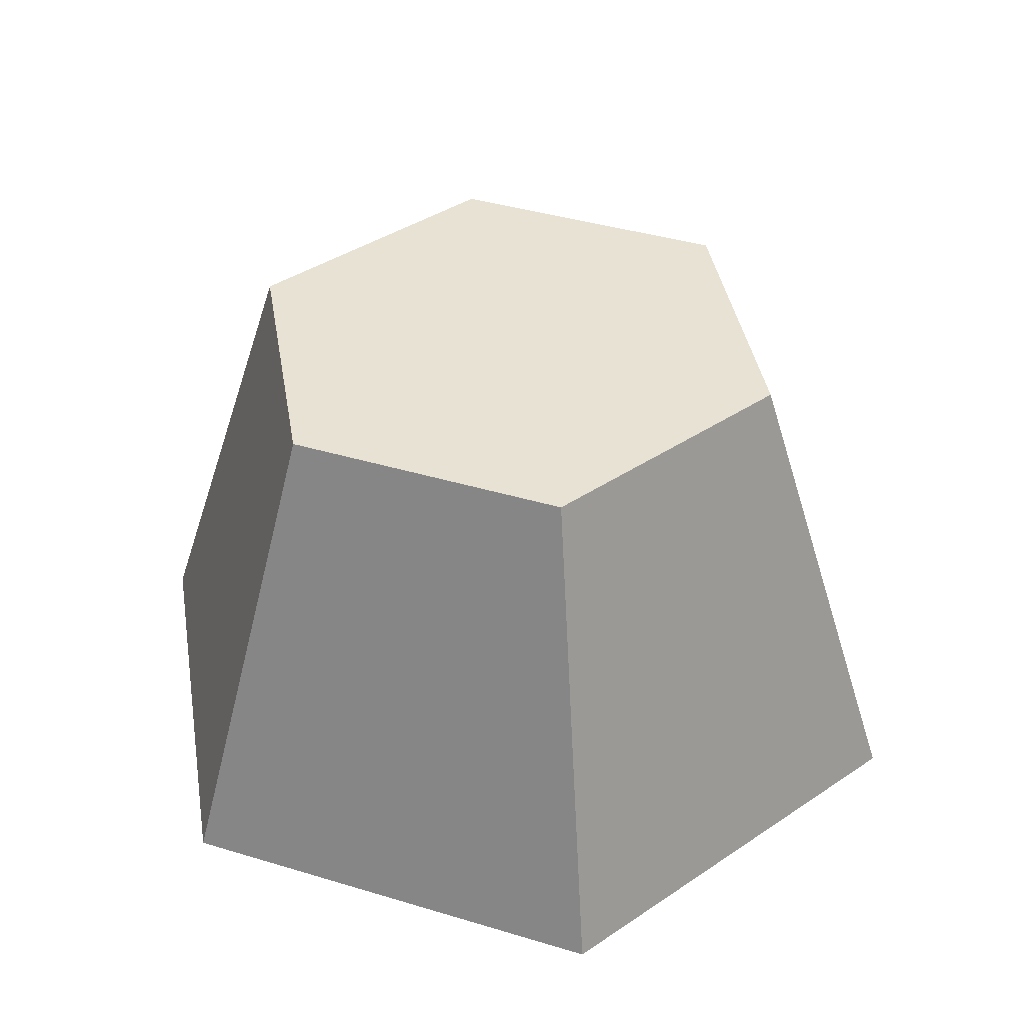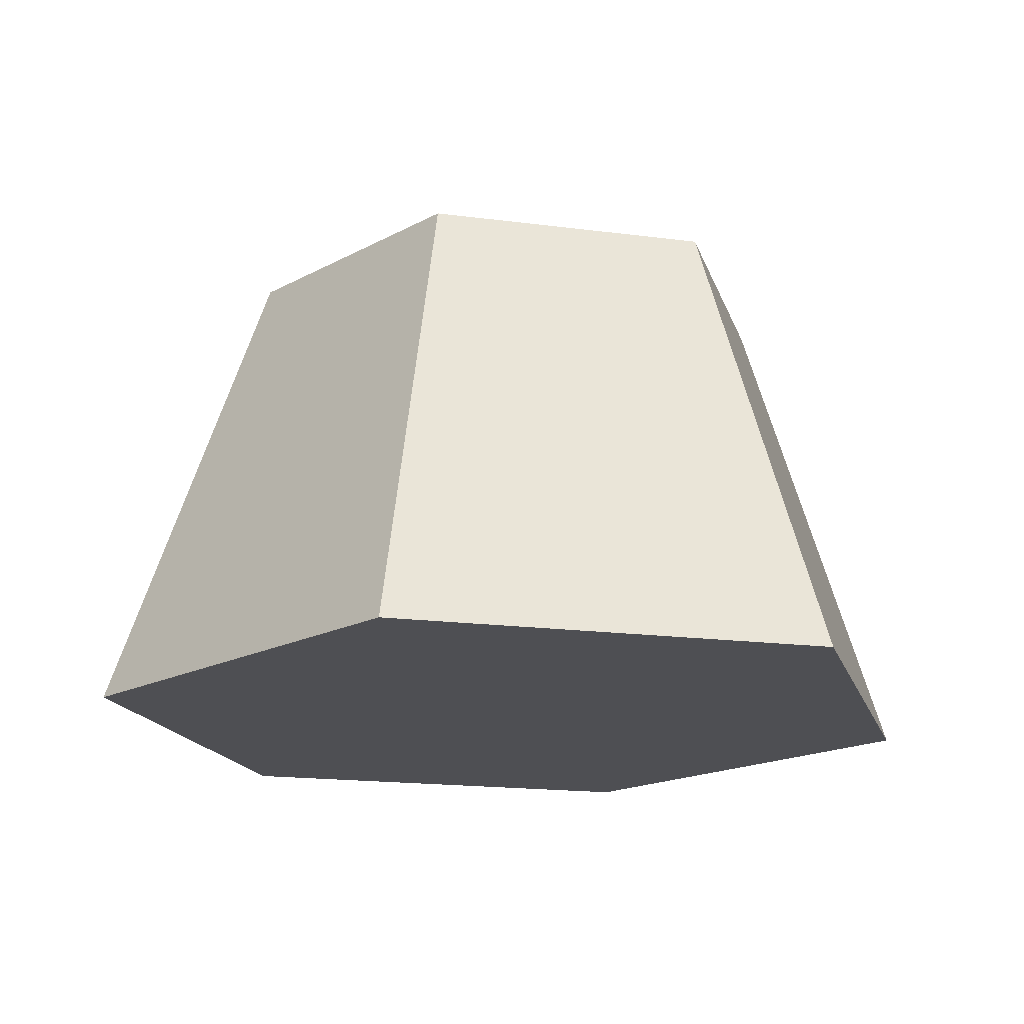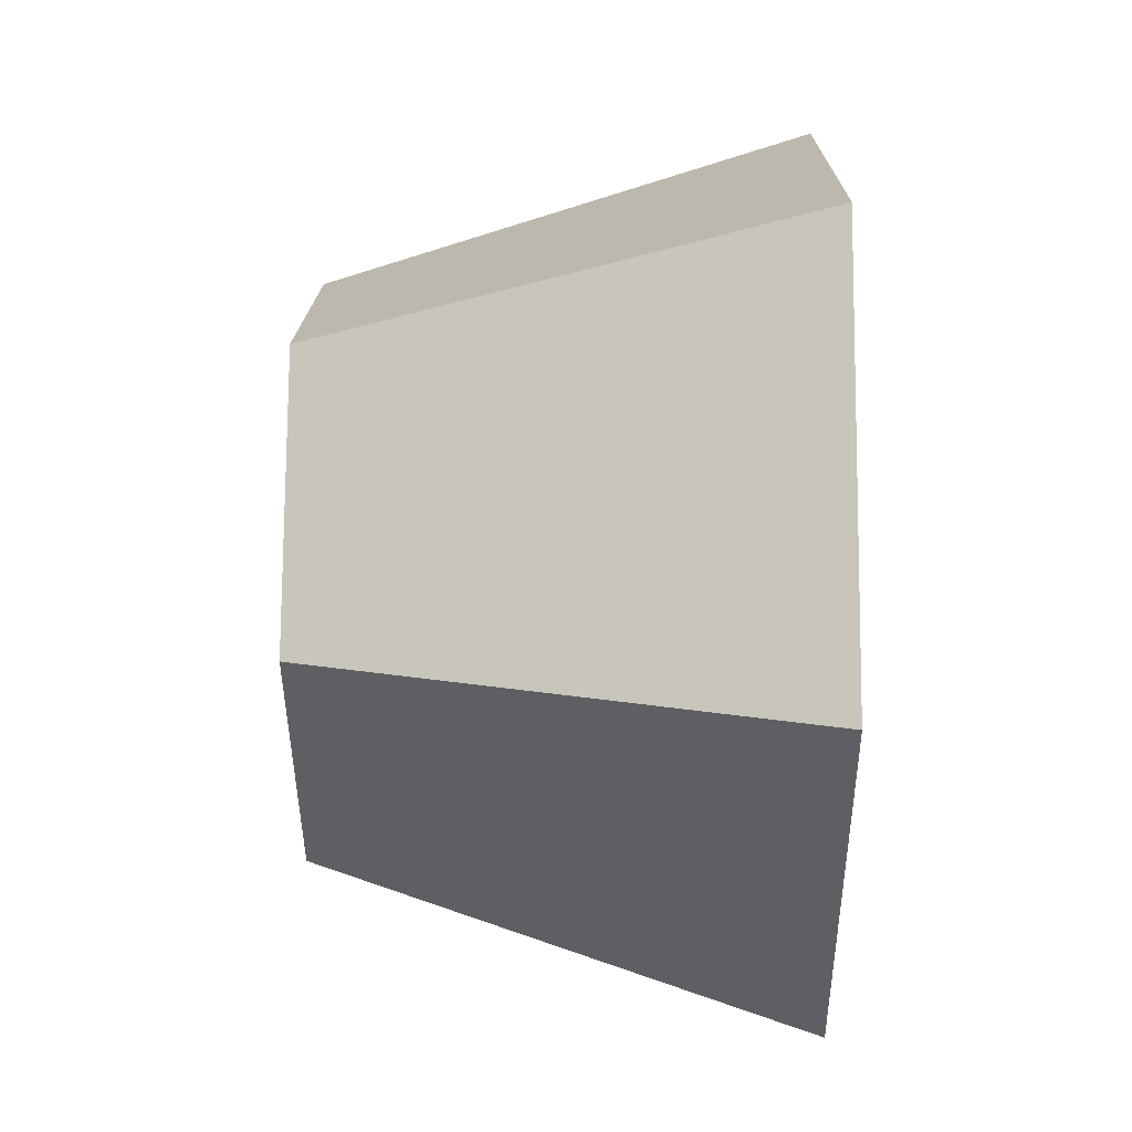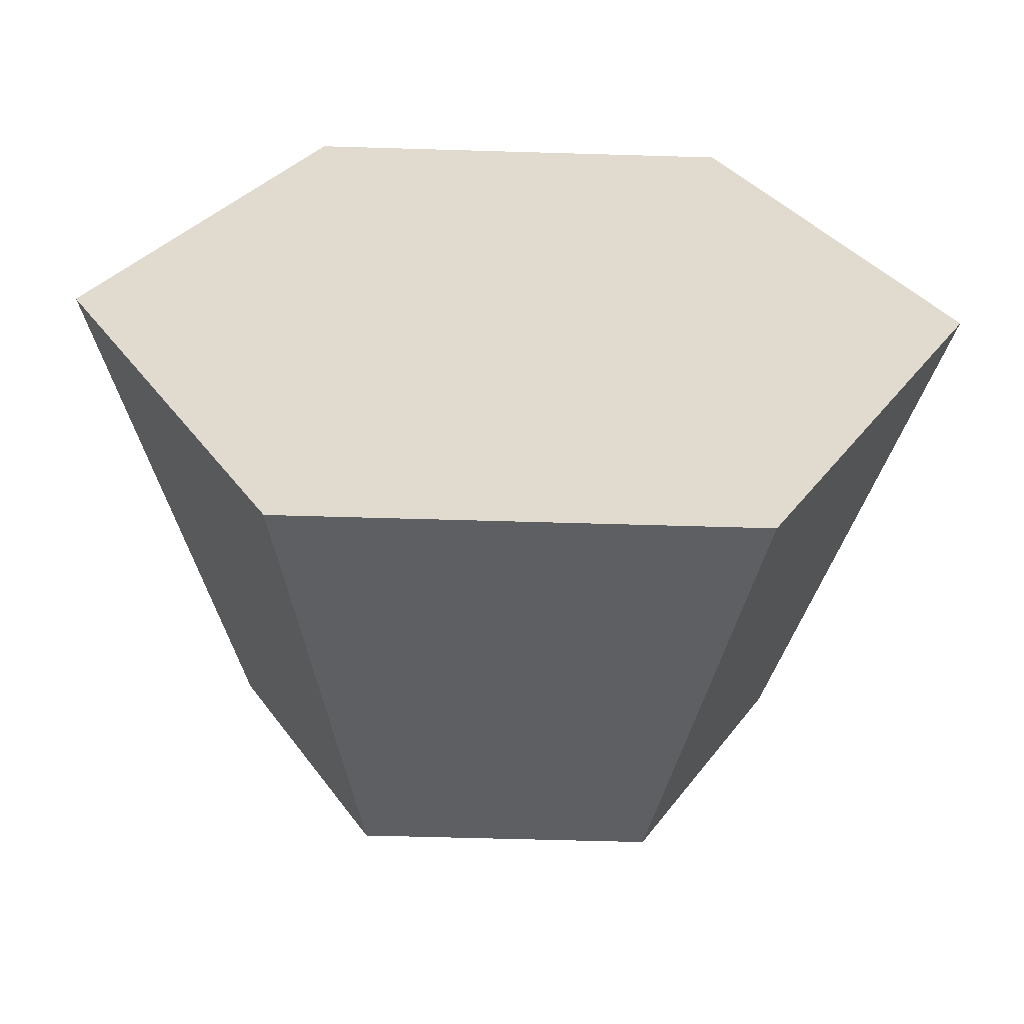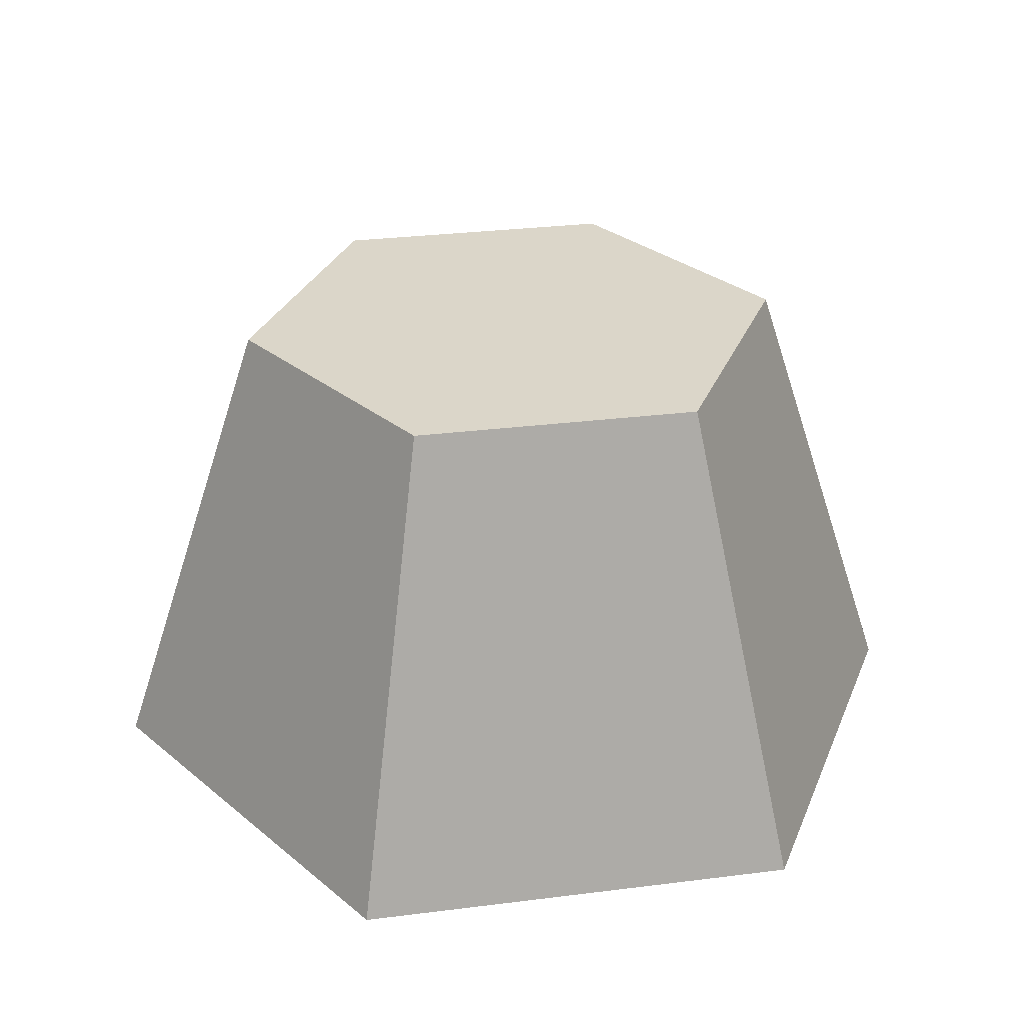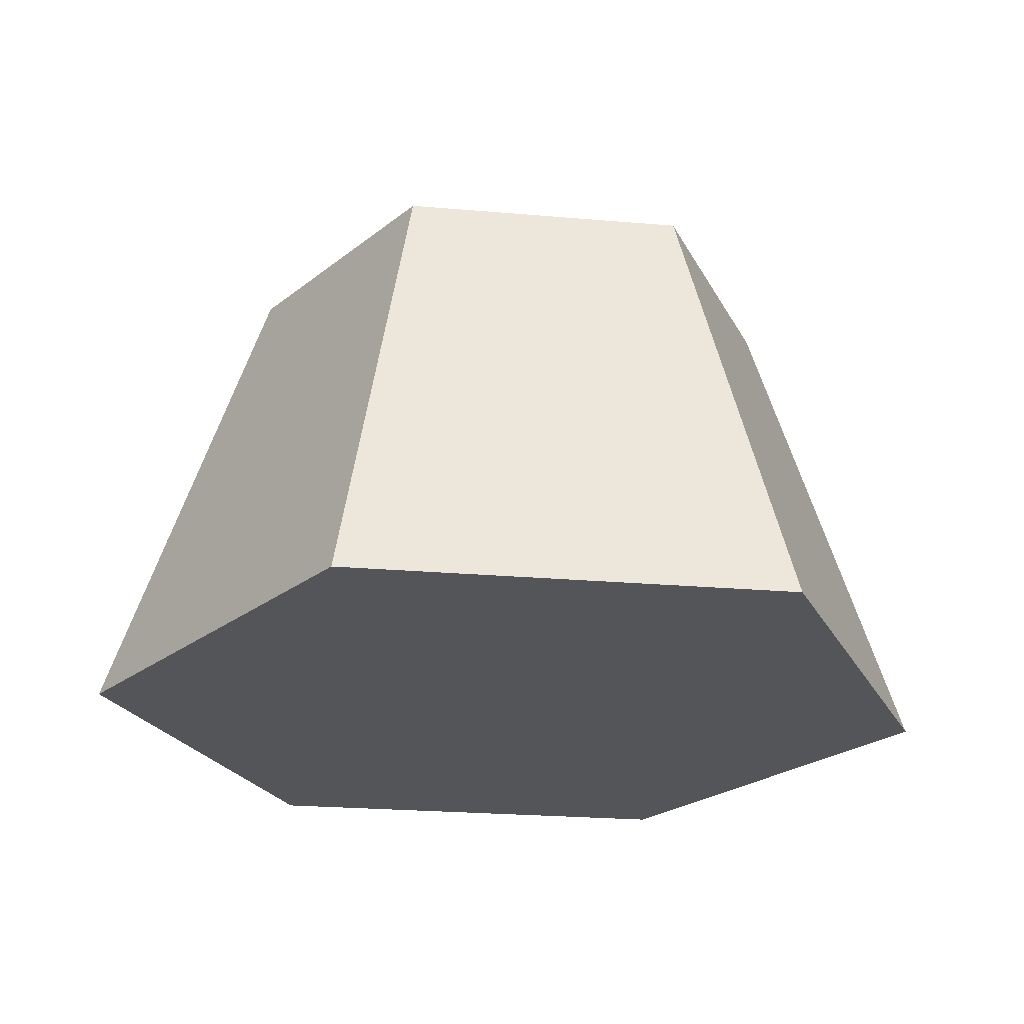
<metadata>
{"format":"obj","ext":"obj","renderer":"f3d","projection":"perspective","resolution":1024,"background":"white","views":[{"elev":40.0,"azim":-39.6,"up":"+Y"},{"elev":-18.1,"azim":-14.1,"up":"+Y"},{"elev":16.9,"azim":-89.2,"up":"+Z"},{"elev":-56.9,"azim":-1.8,"up":"+Z"},{"elev":30.1,"azim":109.6,"up":"+Y"},{"elev":-24.3,"azim":-8.1,"up":"+Y"}]}
</metadata>
<code>
g Mesh1 Rock_1 Model
v 0.2124 0.64 -0.511
v 0.4012 0.64 -0.1839
v 0.7788 0.64 -0.1839
v 0.9676 0.64 -0.511
v 0.7788 0.64 -0.838
v 0.4012 0.64 -0.838
f 1 2 3 4 5 6
v 0 0 -0.511
v 0.295 0 -1.805e-16
f 2 1 7 8
v 0.295 0 -1.022
f 1 6 9 7
v 0.885 0 -1.022
f 9 6 5 10
v 1.18 0 -0.511
f 11 10 5 4
v 0.885 0 -0
f 8 7 9 10 11 12
f 12 11 4 3
f 12 3 2 8

</code>
